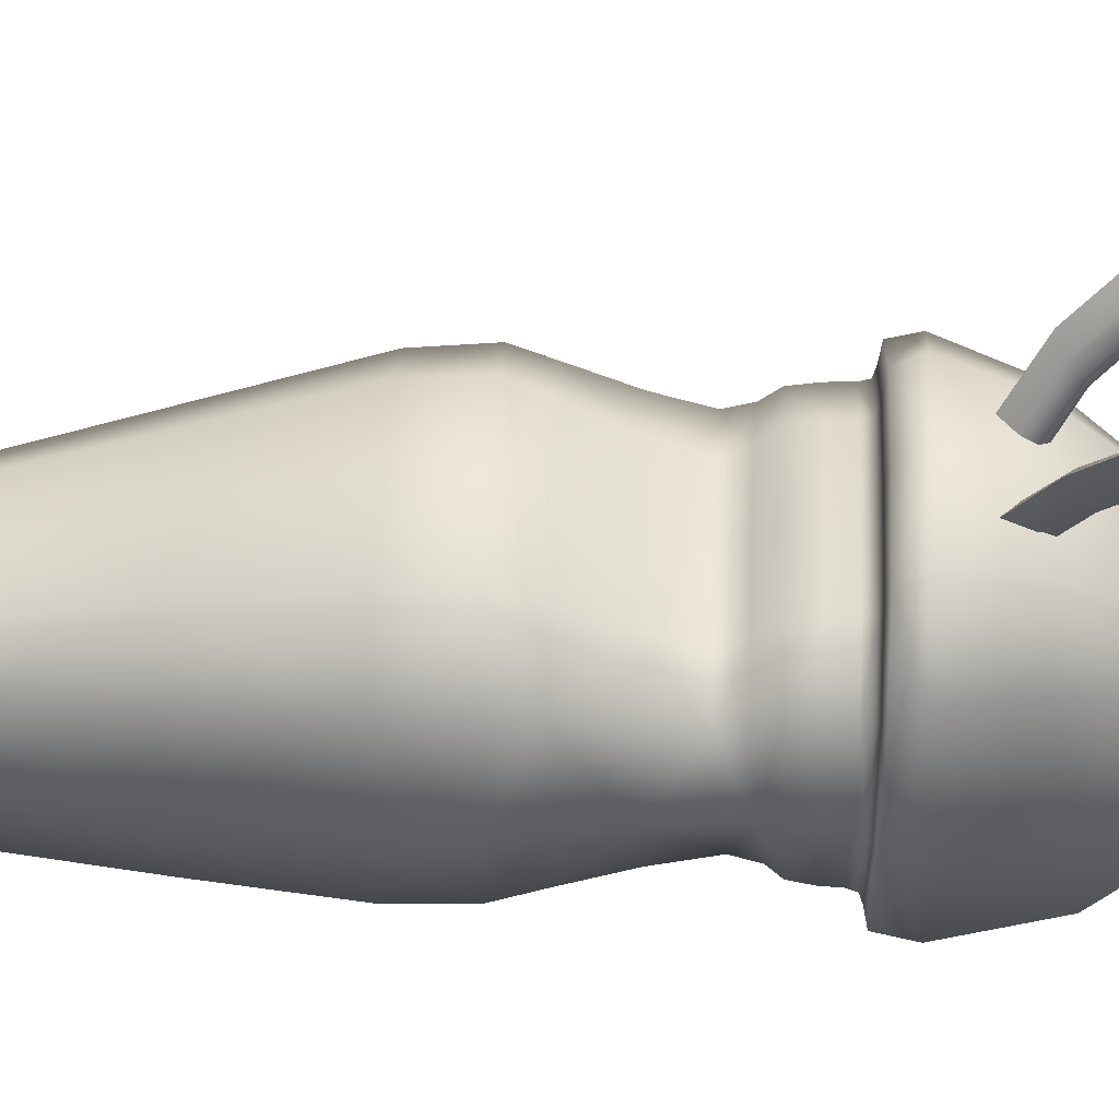
<metadata>
{"format":"obj","ext":"obj","renderer":"f3d","projection":"perspective","resolution":1024,"background":"white","views":[{"elev":49.9,"azim":-87.5,"up":"+Z"}]}
</metadata>
<code>
g QueenBeeBody
v -0.04936 -0.2381 0.09824
v -0.04581 -0.228 0.08937
v -0.04906 -0.2159 0.08706
v -0.0516 -0.2239 0.09377
v -0.0521 -0.2075 0.09991
v -0.05207 -0.2175 0.1043
v -0.04936 -0.2381 0.09824
v -0.04353 -0.2136 0.09339
v -0.04581 -0.228 0.08937
v -0.04628 -0.2216 0.09993
v -0.04976 -0.2064 0.1027
v -0.05207 -0.2175 0.1043
v -0.05185 -0.1699 0.1027
v -0.05207 -0.2175 0.1043
v -0.0521 -0.2075 0.09991
v -0.05167 -0.172 0.09906
v -0.04695 -0.12 0.08344
v -0.05122 -0.1784 0.08857
v -0.04713 -0.1178 0.08703
v -0.0516 -0.2239 0.09377
v -0.03632 -0.08423 0.05128
v -0.04906 -0.2159 0.08706
v -0.049 -0.1839 0.08013
v -0.04417 -0.1319 0.06451
v -0.0465 -0.1264 0.07295
v -0.0357 -0.09274 0.0372
v -0.03304 -0.09832 0.02876
v -0.01876 -0.07392 -0.01705
v -0.02185 -0.06834 -0.008606
v -0.0223 -0.062 0.001888
v -0.02248 -0.05983 0.005476
v -0.03614 -0.0864 0.04769
v -0.04351 -0.1838 0.0827
v -0.049 -0.1839 0.08013
v -0.04581 -0.228 0.08937
v -0.04417 -0.1319 0.06451
v -0.04353 -0.2136 0.09339
v -0.03835 -0.1318 0.06708
v -0.02623 -0.09821 0.03134
v -0.03472 -0.1282 0.07464
v -0.03304 -0.09832 0.02876
v -0.01876 -0.07392 -0.01705
v -0.01064 -0.07381 -0.01447
v -0.005474 -0.0702 -0.006911
v -0.0401 -0.1802 0.09026
v -0.04413 -0.1753 0.09678
v -0.04628 -0.2216 0.09993
v -0.04976 -0.2064 0.1027
v -0.02194 -0.09461 0.03889
v -0.02685 -0.0897 0.04542
v -0.01126 -0.0653 -0.00039
v -0.01969 -0.06115 0.004076
v -0.03897 -0.1233 0.08116
v -0.04511 -0.1192 0.08563
v -0.04994 -0.1712 0.1013
v -0.05185 -0.1699 0.1027
v -0.05207 -0.2175 0.1043
v -0.04713 -0.1178 0.08703
v -0.03632 -0.08423 0.05128
v -0.02248 -0.05983 0.005476
v -0.03397 -0.08555 0.04988
v 0.04936 -0.2381 0.09824
v 0.04906 -0.2159 0.08706
v 0.04581 -0.228 0.08937
v 0.0516 -0.2239 0.09377
v 0.0521 -0.2075 0.09991
v 0.05207 -0.2175 0.1043
v 0.04936 -0.2381 0.09824
v 0.04581 -0.228 0.08937
v 0.04353 -0.2136 0.09339
v 0.04628 -0.2216 0.09993
v 0.04976 -0.2064 0.1027
v 0.05207 -0.2175 0.1043
v 0.05185 -0.1699 0.1027
v 0.0521 -0.2075 0.09991
v 0.05207 -0.2175 0.1043
v 0.05167 -0.172 0.09906
v 0.04695 -0.12 0.08344
v 0.05122 -0.1784 0.08857
v 0.04713 -0.1178 0.08703
v 0.0516 -0.2239 0.09377
v 0.03632 -0.08423 0.05128
v 0.04906 -0.2159 0.08706
v 0.049 -0.1839 0.08013
v 0.04417 -0.1319 0.06451
v 0.0465 -0.1264 0.07295
v 0.0357 -0.09274 0.0372
v 0.03304 -0.09832 0.02876
v 0.01876 -0.07392 -0.01705
v 0.02185 -0.06834 -0.008606
v 0.0223 -0.062 0.001888
v 0.02248 -0.05983 0.005476
v 0.03614 -0.0864 0.04769
v 0.04351 -0.1838 0.0827
v 0.04581 -0.228 0.08937
v 0.049 -0.1839 0.08013
v 0.04353 -0.2136 0.09339
v 0.04417 -0.1319 0.06451
v 0.0401 -0.1802 0.09026
v 0.04413 -0.1753 0.09678
v 0.03472 -0.1282 0.07464
v 0.04628 -0.2216 0.09993
v 0.04976 -0.2064 0.1027
v 0.03835 -0.1318 0.06708
v 0.02623 -0.09821 0.03134
v 0.03304 -0.09832 0.02876
v 0.01876 -0.07392 -0.01705
v 0.01064 -0.07381 -0.01447
v 0.005474 -0.0702 -0.006911
v 0.02194 -0.09461 0.03889
v 0.02685 -0.0897 0.04542
v 0.01126 -0.0653 -0.00039
v 0.01969 -0.06115 0.004076
v 0.03897 -0.1233 0.08116
v 0.04511 -0.1192 0.08563
v 0.03397 -0.08555 0.04988
v 0.03632 -0.08423 0.05128
v 0.02248 -0.05983 0.005476
v 0.04713 -0.1178 0.08703
v 0.05185 -0.1699 0.1027
v 0.04994 -0.1712 0.1013
v 0.05207 -0.2175 0.1043
v 0.03366 0.3863 -0.0607
v 0 0.3858 -0.05727
v 0 0.4186 -0.07262
v 0.03342 0.419 -0.07519
v 0.03334 0.4298 -0.1183
v 0 0.4293 -0.1183
v 0 0.4182 -0.164
v 0.03342 0.4187 -0.1614
v 0.05211 0.4105 -0.1494
v 0.05211 0.4108 -0.0871
v 0.05851 0.4192 -0.1183
v 0.06732 0.3866 -0.1182
v 0.0589 0.3866 -0.07678
v 0.06401 0.3287 -0.06973
v 0.03658 0.3284 -0.05227
v 0.07316 0.3287 -0.1138
v 0.06401 0.3284 -0.1579
v 0.0589 0.3863 -0.1595
v 0.03366 0.3858 -0.1756
v 0.03342 0.4187 -0.1614
v 0.03658 0.328 -0.1754
v 0 0.4182 -0.164
v 0 0.3275 -0.1795
v 0 0.3853 -0.179
v -0.03366 0.3858 -0.1756
v -0.03342 0.4187 -0.1614
v -0.03658 0.328 -0.1754
v -0.05211 0.4105 -0.1494
v -0.06401 0.3284 -0.1579
v -0.0589 0.3863 -0.1595
v -0.06732 0.3866 -0.1182
v -0.07316 0.3287 -0.1138
v -0.06401 0.3287 -0.06973
v -0.05851 0.4192 -0.1183
v -0.03334 0.4298 -0.1183
v -0.03342 0.4187 -0.1614
v 0 0.4182 -0.164
v 0 0.4293 -0.1183
v 0 0.4186 -0.07262
v -0.05211 0.4108 -0.0871
v -0.0589 0.3866 -0.07678
v -0.03366 0.3863 -0.0607
v -0.03658 0.3284 -0.05227
v 0 0.328 -0.04813
v -0.03342 0.419 -0.07519
v 0 0.3858 -0.05727
v 0.03366 0.3863 -0.0607
v -0.08941 0.2424 -0.1013
v -0.07316 0.3287 -0.1138
v -0.06401 0.3287 -0.06973
v -0.06401 0.3284 -0.1579
v -0.07823 0.2424 -0.04894
v -0.04471 0.2422 -0.02734
v -0.0913 0.162 -0.02933
v -0.03658 0.3284 -0.05227
v 0 0.328 -0.04813
v 0 0.2418 -0.0211
v 0 0.1615 0.003682
v -0.05217 0.1618 -0.004247
v -0.05312 0.1214 -0.001329
v 0 0.1212 0.006042
v 0 0.09751 -0.006808
v -0.07823 0.2423 -0.1536
v -0.04471 0.2419 -0.1752
v -0.0913 0.1619 -0.1481
v -0.03658 0.328 -0.1754
v 0 0.3275 -0.1795
v 0 0.2415 -0.1814
v 0 0.1614 -0.1811
v -0.05217 0.1617 -0.1732
v -0.05312 0.1214 -0.1677
v 0 0.1212 -0.1751
v 0 0.09598 -0.1623
v -0.1043 0.162 -0.08872
v -0.1062 0.1215 -0.08453
v -0.09296 0.1215 -0.1433
v -0.08879 0.09597 -0.137
v -0.05074 0.09587 -0.1576
v -0.0482 0.06019 -0.1414
v 0 0.06079 -0.1414
v 0 0.02891 -0.1272
v -0.09296 0.1215 -0.02582
v -0.08879 0.0971 -0.03211
v -0.1015 0.09651 -0.08453
v -0.09639 0.06259 -0.08453
v -0.08434 0.06049 -0.1271
v -0.08138 0.02864 -0.1211
v -0.0465 0.02804 -0.1308
v -0.04665 0.01317 -0.1377
v 0 0.01366 -0.1344
v 0 0.005005 -0.1477
v -0.05074 0.09739 -0.0115
v -0.0482 0.06626 -0.0277
v 0 0.06691 -0.02766
v 0 0.03909 -0.04185
v -0.08434 0.06502 -0.04192
v -0.08142 0.03618 -0.04806
v -0.04653 0.03815 -0.03827
v -0.04676 0.02322 -0.03158
v 0 0.02375 -0.03471
v 0 0.01247 -0.02137
v -0.09303 0.03218 -0.08458
v -0.09341 0.01769 -0.08471
v -0.0818 0.02158 -0.0433
v -0.08331 0.0116 -0.03562
v -0.04763 0.01251 -0.02008
v -0.04789 -0.002962 -0.01619
v 0 -0.003108 -0.01692
v 0 -0.01686 -0.01534
v -0.08167 0.01405 -0.1261
v -0.08311 0.005979 -0.1339
v -0.0951 0.008797 -0.0848
v -0.09567 -0.004814 -0.08471
v -0.08378 -0.003352 -0.03296
v -0.08426 -0.01689 -0.03271
v -0.04815 -0.01681 -0.01539
v -0.04905 -0.02264 -0.01315
v 0 -0.02265 -0.01061
v 0 -0.02444 -0.000652
v -0.04747 0.005026 -0.1493
v -0.04778 -0.006939 -0.1531
v 0 -0.007066 -0.1522
v 0 -0.01785 -0.1537
v -0.08364 -0.006345 -0.1364
v -0.08423 -0.01764 -0.1364
v -0.04813 -0.0178 -0.1537
v -0.04905 -0.02264 -0.1559
v 0 -0.02265 -0.1585
v 0 -0.02466 -0.1684
v -0.09628 -0.01725 -0.08458
v -0.0981 -0.02262 -0.08453
v -0.08584 -0.02263 -0.1368
v -0.08885 -0.02463 -0.1407
v -0.05077 -0.02466 -0.163
v -0.05351 -0.02708 -0.1782
v 0 -0.02708 -0.1857
v 0 -0.05007 -0.1974
v -0.08584 -0.02263 -0.03226
v -0.08885 -0.02446 -0.02841
v -0.1015 -0.02455 -0.08453
v -0.107 -0.02664 -0.08453
v -0.09365 -0.02697 -0.1511
v -0.09271 -0.0487 -0.1591
v -0.05298 -0.0499 -0.1892
v -0.04489 -0.1131 -0.1835
v 0 -0.1138 -0.1911
v 0 -0.1689 -0.1584
v -0.03599 -0.1681 -0.1534
v -0.0606 -0.1475 -0.1373
v -0.07855 -0.1089 -0.1558
v -0.08978 -0.0975 -0.08794
v -0.106 -0.04544 -0.08539
v -0.09271 -0.04218 -0.01163
v -0.09365 -0.02631 -0.01796
v -0.05351 -0.0262 0.009168
v -0.05077 -0.02444 -0.006083
v 0 -0.0262 0.01658
v 0 -0.04082 0.02668
v -0.05298 -0.04098 0.01844
v -0.04489 -0.08188 0.007587
v 0 -0.08121 0.01521
v 0 -0.1291 -0.02255
v -0.07855 -0.08612 -0.02011
v -0.0606 -0.1239 -0.04235
v -0.03599 -0.1299 -0.02761
v -0.03302 -0.1662 -0.09134
v 0 -0.1662 -0.09134
v 0 -0.1689 -0.1584
v -0.03599 -0.1681 -0.1534
v -0.06372 -0.149 -0.09049
v -0.01712 -0.1773 -0.1219
v -0.03424 -0.1773 -0.1219
v -0.05136 -0.1524 -0.09204
v -0.03424 -0.1442 -0.08208
v -0.00856 -0.2021 -0.1518
v -0.00856 -0.1524 -0.09204
v 0 -0.2104 -0.1618
v 0 -0.1773 -0.1219
v 0 -0.2021 -0.1518
v 0.08941 0.2424 -0.1013
v 0.06401 0.3287 -0.06973
v 0.07316 0.3287 -0.1138
v 0.06401 0.3284 -0.1579
v 0.07823 0.2424 -0.04894
v 0.04471 0.2422 -0.02734
v 0.0913 0.162 -0.02933
v 0.03658 0.3284 -0.05227
v 0 0.328 -0.04813
v 0 0.2418 -0.0211
v 0 0.1615 0.003682
v 0.05217 0.1618 -0.004247
v 0.05312 0.1214 -0.001329
v 0 0.1212 0.006042
v 0 0.09751 -0.006808
v 0.07823 0.2423 -0.1536
v 0.04471 0.2419 -0.1752
v 0.0913 0.1619 -0.1481
v 0.03658 0.328 -0.1754
v 0 0.3275 -0.1795
v 0 0.2415 -0.1814
v 0 0.1614 -0.1811
v 0.05217 0.1617 -0.1732
v 0.05312 0.1214 -0.1677
v 0 0.1212 -0.1751
v 0 0.09598 -0.1623
v 0.1043 0.162 -0.08872
v 0.1062 0.1215 -0.08453
v 0.09296 0.1215 -0.1433
v 0.08879 0.09597 -0.137
v 0.05074 0.09587 -0.1576
v 0.0482 0.06019 -0.1414
v 0 0.06079 -0.1414
v 0 0.02891 -0.1272
v 0.09296 0.1215 -0.02582
v 0.08879 0.0971 -0.03211
v 0.1015 0.09651 -0.08453
v 0.09639 0.06259 -0.08453
v 0.08434 0.06049 -0.1271
v 0.08138 0.02864 -0.1211
v 0.0465 0.02804 -0.1308
v 0.04665 0.01317 -0.1377
v 0 0.01366 -0.1344
v 0 0.005005 -0.1477
v 0.05074 0.09739 -0.0115
v 0.0482 0.06626 -0.0277
v 0 0.06691 -0.02766
v 0 0.03909 -0.04185
v 0.08434 0.06502 -0.04192
v 0.08142 0.03618 -0.04806
v 0.04653 0.03815 -0.03827
v 0.04676 0.02322 -0.03158
v 0 0.02375 -0.03471
v 0 0.01247 -0.02137
v 0.09303 0.03218 -0.08458
v 0.09341 0.01769 -0.08471
v 0.0818 0.02158 -0.0433
v 0.08331 0.0116 -0.03562
v 0.04763 0.01251 -0.02008
v 0.04789 -0.002962 -0.01619
v 0 -0.003108 -0.01692
v 0 -0.01686 -0.01534
v 0.08167 0.01405 -0.1261
v 0.08311 0.005979 -0.1339
v 0.0951 0.008797 -0.0848
v 0.09567 -0.004814 -0.08471
v 0.08378 -0.003352 -0.03296
v 0.08426 -0.01689 -0.03271
v 0.04815 -0.01681 -0.01539
v 0.04905 -0.02264 -0.01315
v 0 -0.02265 -0.01061
v 0 -0.02444 -0.000652
v 0.04747 0.005026 -0.1493
v 0.04778 -0.006939 -0.1531
v 0 -0.007066 -0.1522
v 0 -0.01785 -0.1537
v 0.08364 -0.006345 -0.1364
v 0.08423 -0.01764 -0.1364
v 0.04813 -0.0178 -0.1537
v 0.04905 -0.02264 -0.1559
v 0 -0.02265 -0.1585
v 0 -0.02466 -0.1684
v 0.09628 -0.01725 -0.08458
v 0.0981 -0.02262 -0.08453
v 0.08584 -0.02263 -0.1368
v 0.08885 -0.02463 -0.1407
v 0.05077 -0.02466 -0.163
v 0.05351 -0.02708 -0.1782
v 0 -0.02708 -0.1857
v 0 -0.05007 -0.1974
v 0.08584 -0.02263 -0.03226
v 0.08885 -0.02446 -0.02841
v 0.1015 -0.02455 -0.08453
v 0.107 -0.02664 -0.08453
v 0.09365 -0.02697 -0.1511
v 0.09271 -0.0487 -0.1591
v 0.05298 -0.0499 -0.1892
v 0.04489 -0.1131 -0.1835
v 0 -0.1138 -0.1911
v 0 -0.1689 -0.1584
v 0.03599 -0.1681 -0.1534
v 0.0606 -0.1475 -0.1373
v 0.07855 -0.1089 -0.1558
v 0.08978 -0.0975 -0.08794
v 0.106 -0.04544 -0.08539
v 0.09271 -0.04218 -0.01163
v 0.09365 -0.02631 -0.01796
v 0.05351 -0.0262 0.009168
v 0.05077 -0.02444 -0.006083
v 0 -0.0262 0.01658
v 0 -0.04082 0.02668
v 0.05298 -0.04098 0.01844
v 0.04489 -0.08188 0.007587
v 0 -0.08121 0.01521
v 0 -0.1291 -0.02255
v 0.07855 -0.08612 -0.02011
v 0.0606 -0.1239 -0.04235
v 0.03599 -0.1299 -0.02761
v 0.03302 -0.1662 -0.09134
v 0 -0.1662 -0.09134
v 0 -0.1689 -0.1584
v 0.03599 -0.1681 -0.1534
v 0.06372 -0.149 -0.09049
v 0.01712 -0.1773 -0.1219
v 0.05136 -0.1524 -0.09204
v 0.03424 -0.1773 -0.1219
v 0.03424 -0.1442 -0.08208
v 0.00856 -0.2021 -0.1518
v 0.00856 -0.1524 -0.09204
v 0 -0.2104 -0.1618
v 0 -0.1773 -0.1219
v 0 -0.2021 -0.1518
g QueenBeeBody_0
f 3 2 1
f 4 3 1
f 5 4 1
f 6 5 1
f 9 8 7
f 8 10 7
f 10 11 7
f 11 12 7
f 15 14 13
f 16 15 13
f 17 16 13
f 15 16 18
f 16 17 18
f 19 17 13
f 20 15 18
f 17 19 21
f 22 20 18
f 23 22 18
f 24 23 18
f 25 24 18
f 17 25 18
f 24 25 26
f 25 17 26
f 27 24 26
f 28 27 26
f 29 28 26
f 30 29 26
f 31 30 21
f 17 32 26
f 32 17 21
f 32 30 26
f 30 32 21
f 22 34 33
f 35 22 33
f 34 36 33
f 37 35 33
f 36 38 33
f 38 36 39
f 38 40 33
f 40 38 39
f 36 41 39
f 41 42 39
f 42 43 39
f 43 44 39
f 45 37 33
f 40 45 33
f 37 45 46
f 45 40 46
f 47 37 46
f 48 47 46
f 44 49 39
f 49 40 39
f 49 44 50
f 40 49 50
f 44 51 50
f 51 52 50
f 40 53 46
f 53 40 50
f 53 54 46
f 54 53 50
f 55 48 46
f 54 55 46
f 48 55 56
f 55 54 56
f 57 48 56
f 54 58 56
f 58 54 59
f 52 60 59
f 52 61 50
f 61 54 50
f 61 52 59
f 54 61 59
f 64 63 62
f 63 65 62
f 65 66 62
f 66 67 62
f 70 69 68
f 71 70 68
f 72 71 68
f 73 72 68
f 76 75 74
f 75 77 74
f 77 78 74
f 77 75 79
f 78 77 79
f 78 80 74
f 75 81 79
f 80 78 82
f 81 83 79
f 83 84 79
f 84 85 79
f 85 86 79
f 86 78 79
f 86 85 87
f 78 86 87
f 85 88 87
f 88 89 87
f 89 90 87
f 90 91 87
f 91 92 82
f 93 78 87
f 78 93 82
f 91 93 87
f 93 91 82
f 83 95 94
f 96 83 94
f 95 97 94
f 98 96 94
f 97 99 94
f 99 97 100
f 99 101 94
f 101 99 100
f 97 102 100
f 102 103 100
f 104 98 94
f 101 104 94
f 98 104 105
f 104 101 105
f 106 98 105
f 107 106 105
f 108 107 105
f 109 108 105
f 110 109 105
f 101 110 105
f 109 110 111
f 110 101 111
f 112 109 111
f 113 112 111
f 114 101 100
f 101 114 111
f 115 114 100
f 114 115 111
f 116 113 111
f 115 116 111
f 113 116 117
f 116 115 117
f 118 113 117
f 115 119 117
f 119 115 120
f 121 115 100
f 115 121 120
f 103 121 100
f 121 103 120
f 103 122 120
f 125 124 123
f 126 125 123
f 125 126 127
f 128 125 127
f 129 128 127
f 130 129 127
f 131 130 127
f 126 132 127
f 132 126 123
f 133 131 127
f 132 133 127
f 133 132 134
f 131 133 134
f 135 132 123
f 132 135 134
f 136 135 123
f 135 136 134
f 137 136 123
f 136 138 134
f 138 139 134
f 140 131 134
f 139 140 134
f 131 140 141
f 140 139 141
f 142 131 141
f 139 143 141
f 144 142 141
f 143 145 141
f 146 144 141
f 145 146 141
f 144 146 147
f 146 145 147
f 148 144 147
f 145 149 147
f 150 148 147
f 149 151 147
f 151 152 147
f 152 150 147
f 152 151 153
f 150 152 153
f 151 154 153
f 154 155 153
f 156 150 153
f 150 156 157
f 158 150 157
f 159 158 157
f 160 159 157
f 161 160 157
f 162 156 153
f 156 162 157
f 155 163 153
f 163 162 153
f 163 155 164
f 162 163 164
f 155 165 164
f 165 166 164
f 162 167 157
f 167 161 157
f 167 162 164
f 161 167 164
f 168 161 164
f 166 168 164
f 168 166 169
f 166 137 169
f 172 171 170
f 171 173 170
f 174 172 170
f 172 174 175
f 176 174 170
f 174 176 175
f 177 172 175
f 178 177 175
f 179 178 175
f 180 179 175
f 181 180 175
f 176 181 175
f 180 181 182
f 181 176 182
f 183 180 182
f 184 183 182
f 173 185 170
f 185 173 186
f 185 187 170
f 187 185 186
f 173 188 186
f 188 189 186
f 189 190 186
f 190 191 186
f 191 192 186
f 192 187 186
f 192 191 193
f 187 192 193
f 191 194 193
f 194 195 193
f 187 196 170
f 196 187 197
f 196 176 170
f 176 196 197
f 198 187 193
f 187 198 197
f 199 198 193
f 198 199 197
f 195 200 193
f 200 199 193
f 200 195 201
f 199 200 201
f 195 202 201
f 202 203 201
f 204 176 197
f 205 204 197
f 176 204 182
f 204 205 182
f 199 206 197
f 206 205 197
f 206 199 207
f 205 206 207
f 208 199 201
f 199 208 207
f 209 208 201
f 208 209 207
f 203 210 201
f 210 209 201
f 210 203 211
f 209 210 211
f 203 212 211
f 212 213 211
f 205 214 182
f 214 205 215
f 214 184 182
f 184 214 215
f 216 184 215
f 217 216 215
f 218 205 207
f 205 218 215
f 219 218 207
f 218 219 215
f 220 217 215
f 219 220 215
f 217 220 221
f 220 219 221
f 222 217 221
f 223 222 221
f 224 219 207
f 219 224 225
f 209 224 207
f 224 209 225
f 219 226 221
f 226 219 225
f 226 227 221
f 227 226 225
f 228 223 221
f 227 228 221
f 223 228 229
f 228 227 229
f 230 223 229
f 231 230 229
f 209 232 225
f 232 233 225
f 232 209 211
f 233 232 211
f 234 227 225
f 233 234 225
f 227 234 235
f 234 233 235
f 227 236 229
f 236 227 235
f 236 237 229
f 237 236 235
f 238 231 229
f 237 238 229
f 231 238 239
f 238 237 239
f 240 231 239
f 241 240 239
f 242 233 211
f 233 242 243
f 213 242 211
f 242 213 243
f 213 244 243
f 244 245 243
f 233 246 235
f 246 233 243
f 246 247 235
f 247 246 243
f 245 248 243
f 248 247 243
f 248 245 249
f 247 248 249
f 245 250 249
f 250 251 249
f 247 252 235
f 252 247 253
f 252 237 235
f 237 252 253
f 254 247 249
f 247 254 253
f 255 254 249
f 254 255 253
f 251 256 249
f 256 255 249
f 256 251 257
f 255 256 257
f 251 258 257
f 258 259 257
f 260 237 253
f 261 260 253
f 237 260 239
f 260 261 239
f 255 262 253
f 262 261 253
f 262 255 263
f 261 262 263
f 264 255 257
f 255 264 263
f 265 264 257
f 264 265 263
f 259 266 257
f 266 265 257
f 266 259 267
f 265 266 267
f 259 268 267
f 268 269 267
f 269 270 267
f 270 271 267
f 272 265 267
f 271 272 267
f 265 272 273
f 272 271 273
f 265 274 263
f 274 265 273
f 274 275 263
f 275 274 273
f 275 276 263
f 276 275 277
f 276 261 263
f 261 276 277
f 278 261 277
f 261 278 239
f 278 241 239
f 241 278 277
f 279 241 277
f 280 279 277
f 281 280 277
f 275 281 277
f 280 281 282
f 281 275 282
f 283 280 282
f 284 283 282
f 285 275 273
f 275 285 282
f 286 285 273
f 285 286 282
f 287 284 282
f 286 287 282
f 284 287 288
f 287 286 288
f 289 284 288
f 290 289 288
f 291 290 288
f 271 291 288
f 271 292 273
f 292 286 273
f 286 292 288
f 292 271 288
f 295 294 293
f 296 295 293
f 294 297 293
f 298 296 293
f 297 299 293
f 300 298 293
f 299 301 293
f 301 300 293
f 304 303 302
f 305 304 302
f 303 306 302
f 306 303 307
f 306 308 302
f 308 306 307
f 303 309 307
f 309 310 307
f 310 311 307
f 311 312 307
f 312 313 307
f 313 308 307
f 313 312 314
f 308 313 314
f 312 315 314
f 315 316 314
f 317 305 302
f 305 317 318
f 319 317 302
f 317 319 318
f 320 305 318
f 321 320 318
f 322 321 318
f 323 322 318
f 324 323 318
f 319 324 318
f 323 324 325
f 324 319 325
f 326 323 325
f 327 326 325
f 328 319 302
f 319 328 329
f 308 328 302
f 328 308 329
f 319 330 325
f 330 319 329
f 330 331 325
f 331 330 329
f 332 327 325
f 331 332 325
f 327 332 333
f 332 331 333
f 334 327 333
f 335 334 333
f 308 336 329
f 336 337 329
f 336 308 314
f 337 336 314
f 338 331 329
f 337 338 329
f 331 338 339
f 338 337 339
f 331 340 333
f 340 331 339
f 340 341 333
f 341 340 339
f 342 335 333
f 341 342 333
f 335 342 343
f 342 341 343
f 344 335 343
f 345 344 343
f 346 337 314
f 337 346 347
f 316 346 314
f 346 316 347
f 316 348 347
f 348 349 347
f 337 350 339
f 350 337 347
f 350 351 339
f 351 350 347
f 349 352 347
f 352 351 347
f 352 349 353
f 351 352 353
f 349 354 353
f 354 355 353
f 351 356 339
f 356 351 357
f 356 341 339
f 341 356 357
f 358 351 353
f 351 358 357
f 359 358 353
f 358 359 357
f 355 360 353
f 360 359 353
f 360 355 361
f 359 360 361
f 355 362 361
f 362 363 361
f 364 341 357
f 365 364 357
f 341 364 343
f 364 365 343
f 359 366 357
f 366 365 357
f 366 359 367
f 365 366 367
f 368 359 361
f 359 368 367
f 369 368 361
f 368 369 367
f 363 370 361
f 370 369 361
f 370 363 371
f 369 370 371
f 363 372 371
f 372 373 371
f 365 374 343
f 374 365 375
f 374 345 343
f 345 374 375
f 376 345 375
f 377 376 375
f 378 365 367
f 365 378 375
f 379 378 367
f 378 379 375
f 380 377 375
f 379 380 375
f 377 380 381
f 380 379 381
f 382 377 381
f 383 382 381
f 384 379 367
f 379 384 385
f 369 384 367
f 384 369 385
f 379 386 381
f 386 379 385
f 386 387 381
f 387 386 385
f 388 383 381
f 387 388 381
f 383 388 389
f 388 387 389
f 390 383 389
f 391 390 389
f 369 392 385
f 392 393 385
f 392 369 371
f 393 392 371
f 394 387 385
f 393 394 385
f 387 394 395
f 394 393 395
f 387 396 389
f 396 387 395
f 396 397 389
f 397 396 395
f 398 391 389
f 397 398 389
f 391 398 399
f 398 397 399
f 400 391 399
f 401 400 399
f 402 401 399
f 403 402 399
f 397 404 399
f 404 403 399
f 404 397 405
f 403 404 405
f 406 397 395
f 397 406 405
f 407 406 395
f 406 407 405
f 408 407 395
f 407 408 409
f 393 408 395
f 408 393 409
f 393 410 409
f 410 393 371
f 373 410 371
f 410 373 409
f 373 411 409
f 411 412 409
f 412 413 409
f 413 407 409
f 413 412 414
f 407 413 414
f 412 415 414
f 415 416 414
f 407 417 405
f 417 407 414
f 417 418 405
f 418 417 414
f 416 419 414
f 419 418 414
f 419 416 420
f 418 419 420
f 416 421 420
f 421 422 420
f 422 423 420
f 423 403 420
f 424 403 405
f 418 424 405
f 424 418 420
f 403 424 420
f 427 426 425
f 426 428 425
f 429 427 425
f 428 430 425
f 431 429 425
f 430 432 425
f 433 431 425
f 432 433 425

</code>
